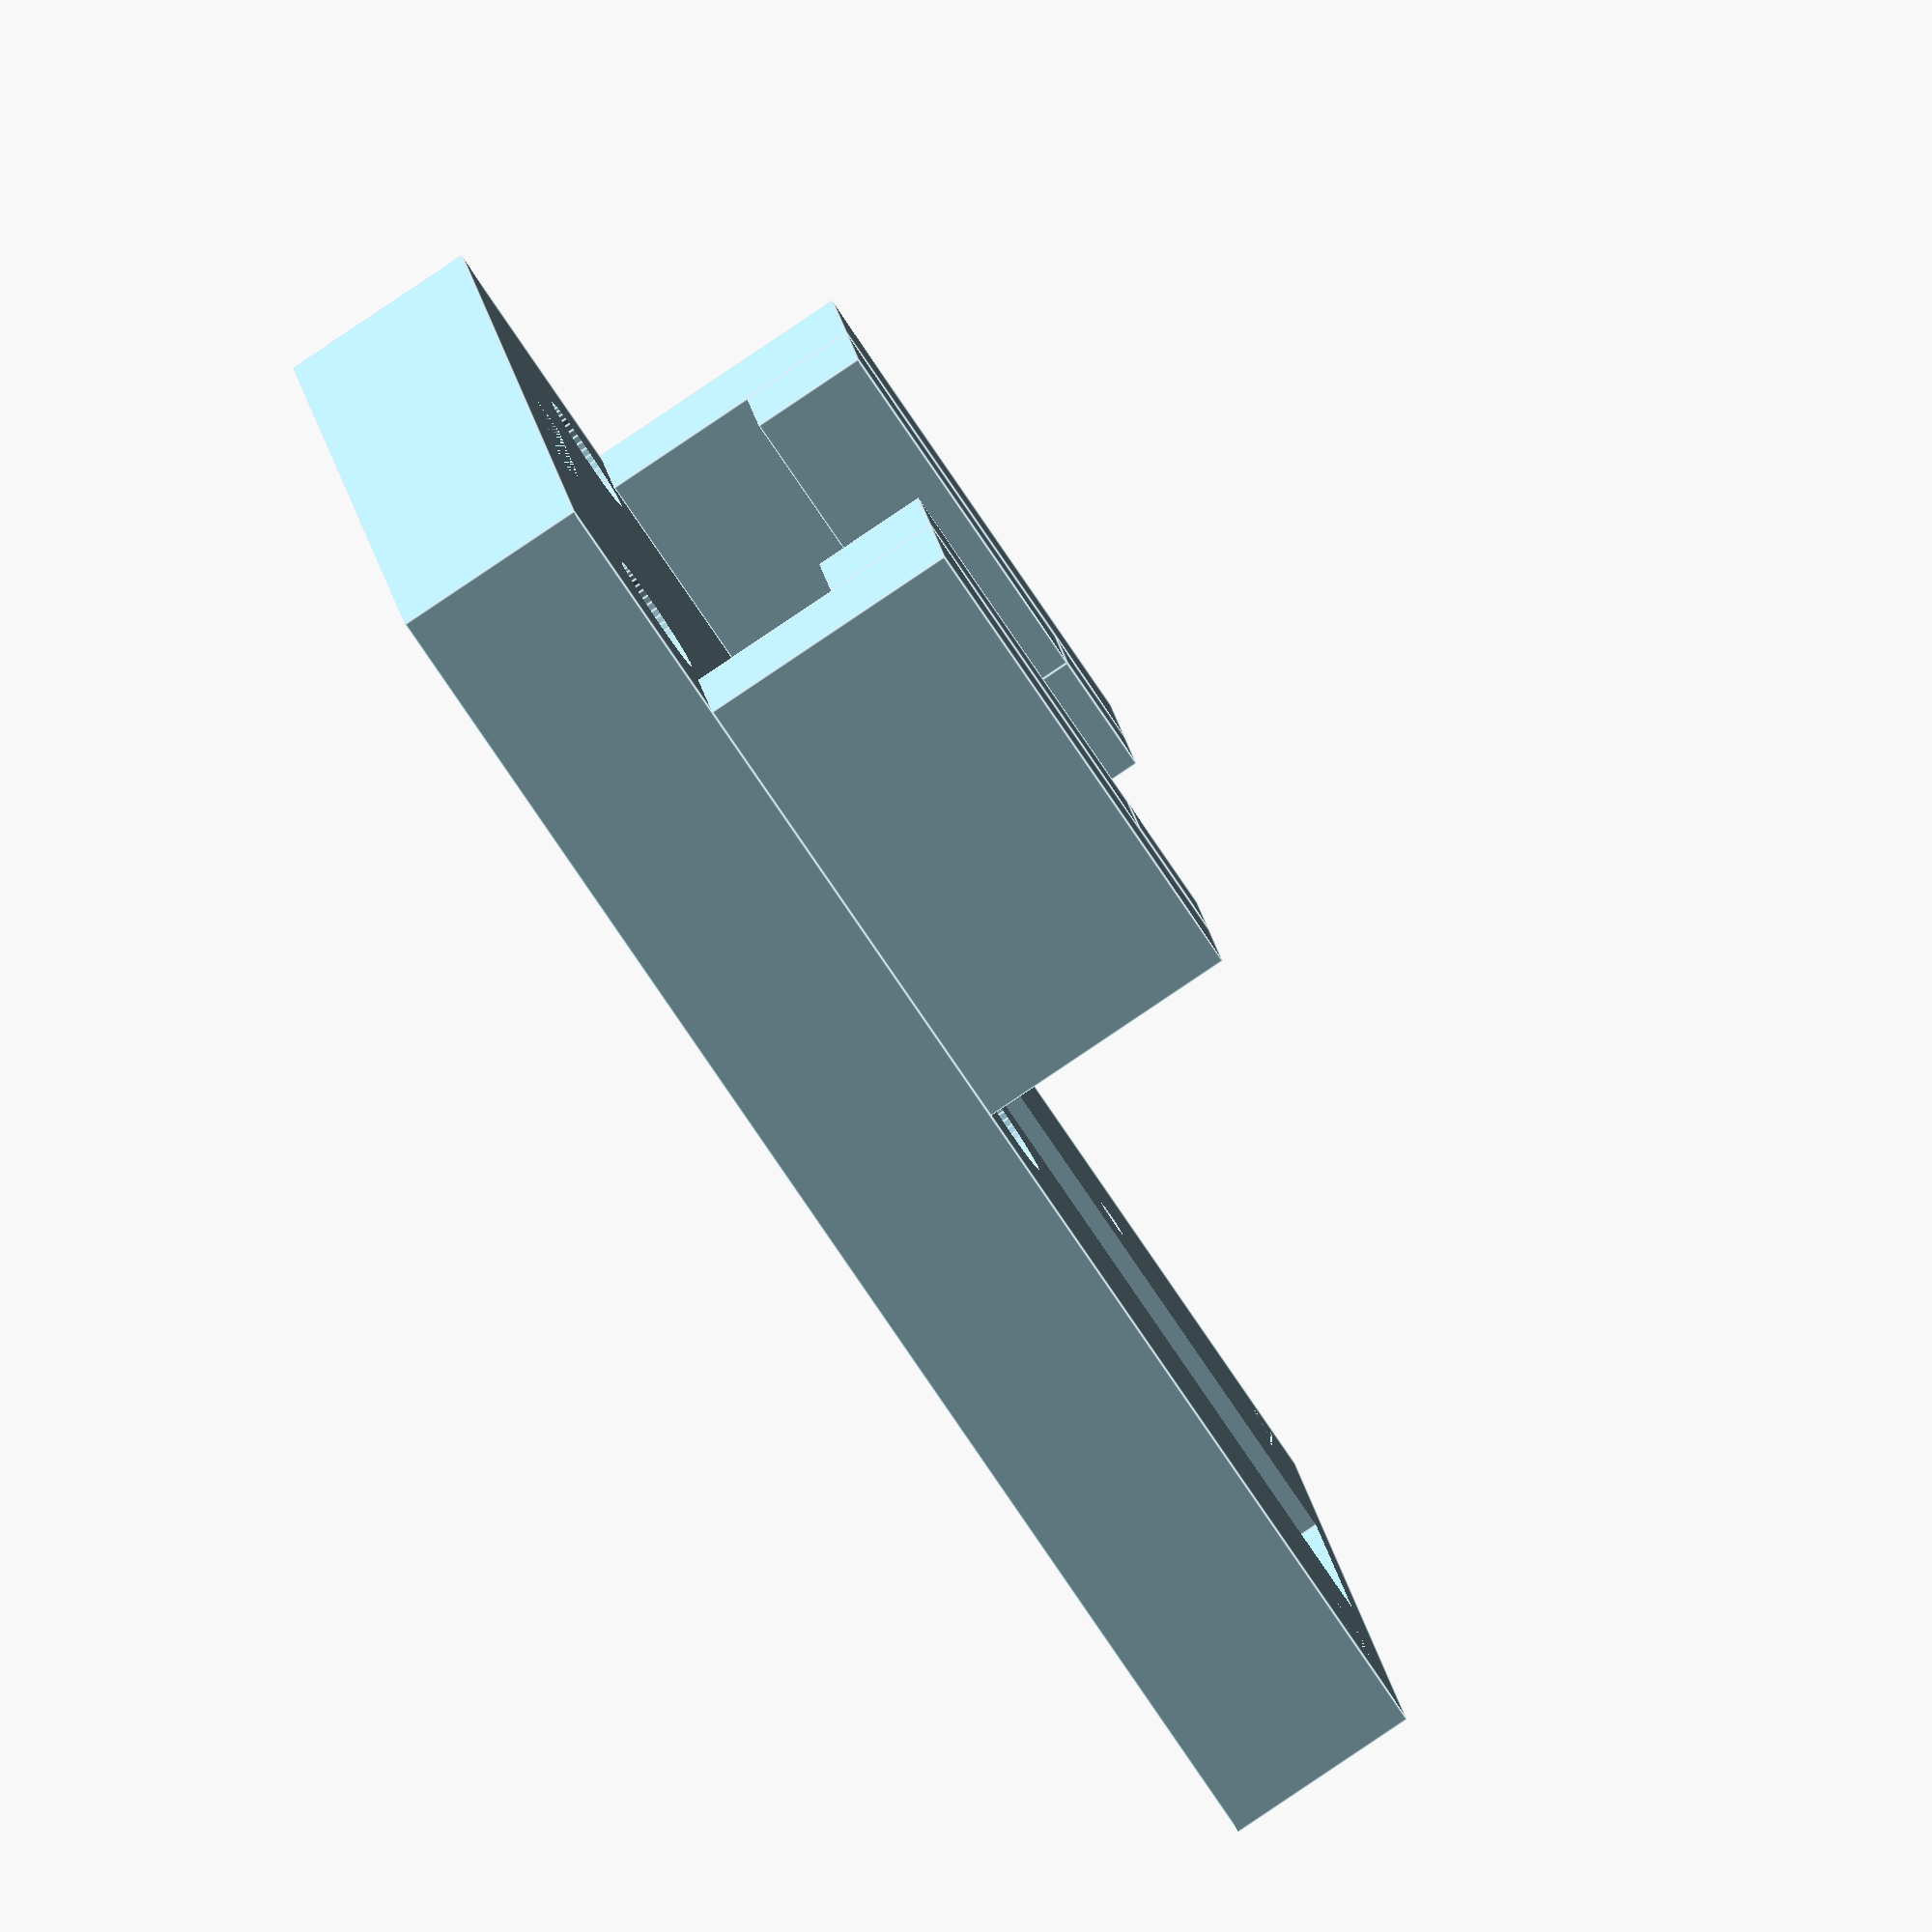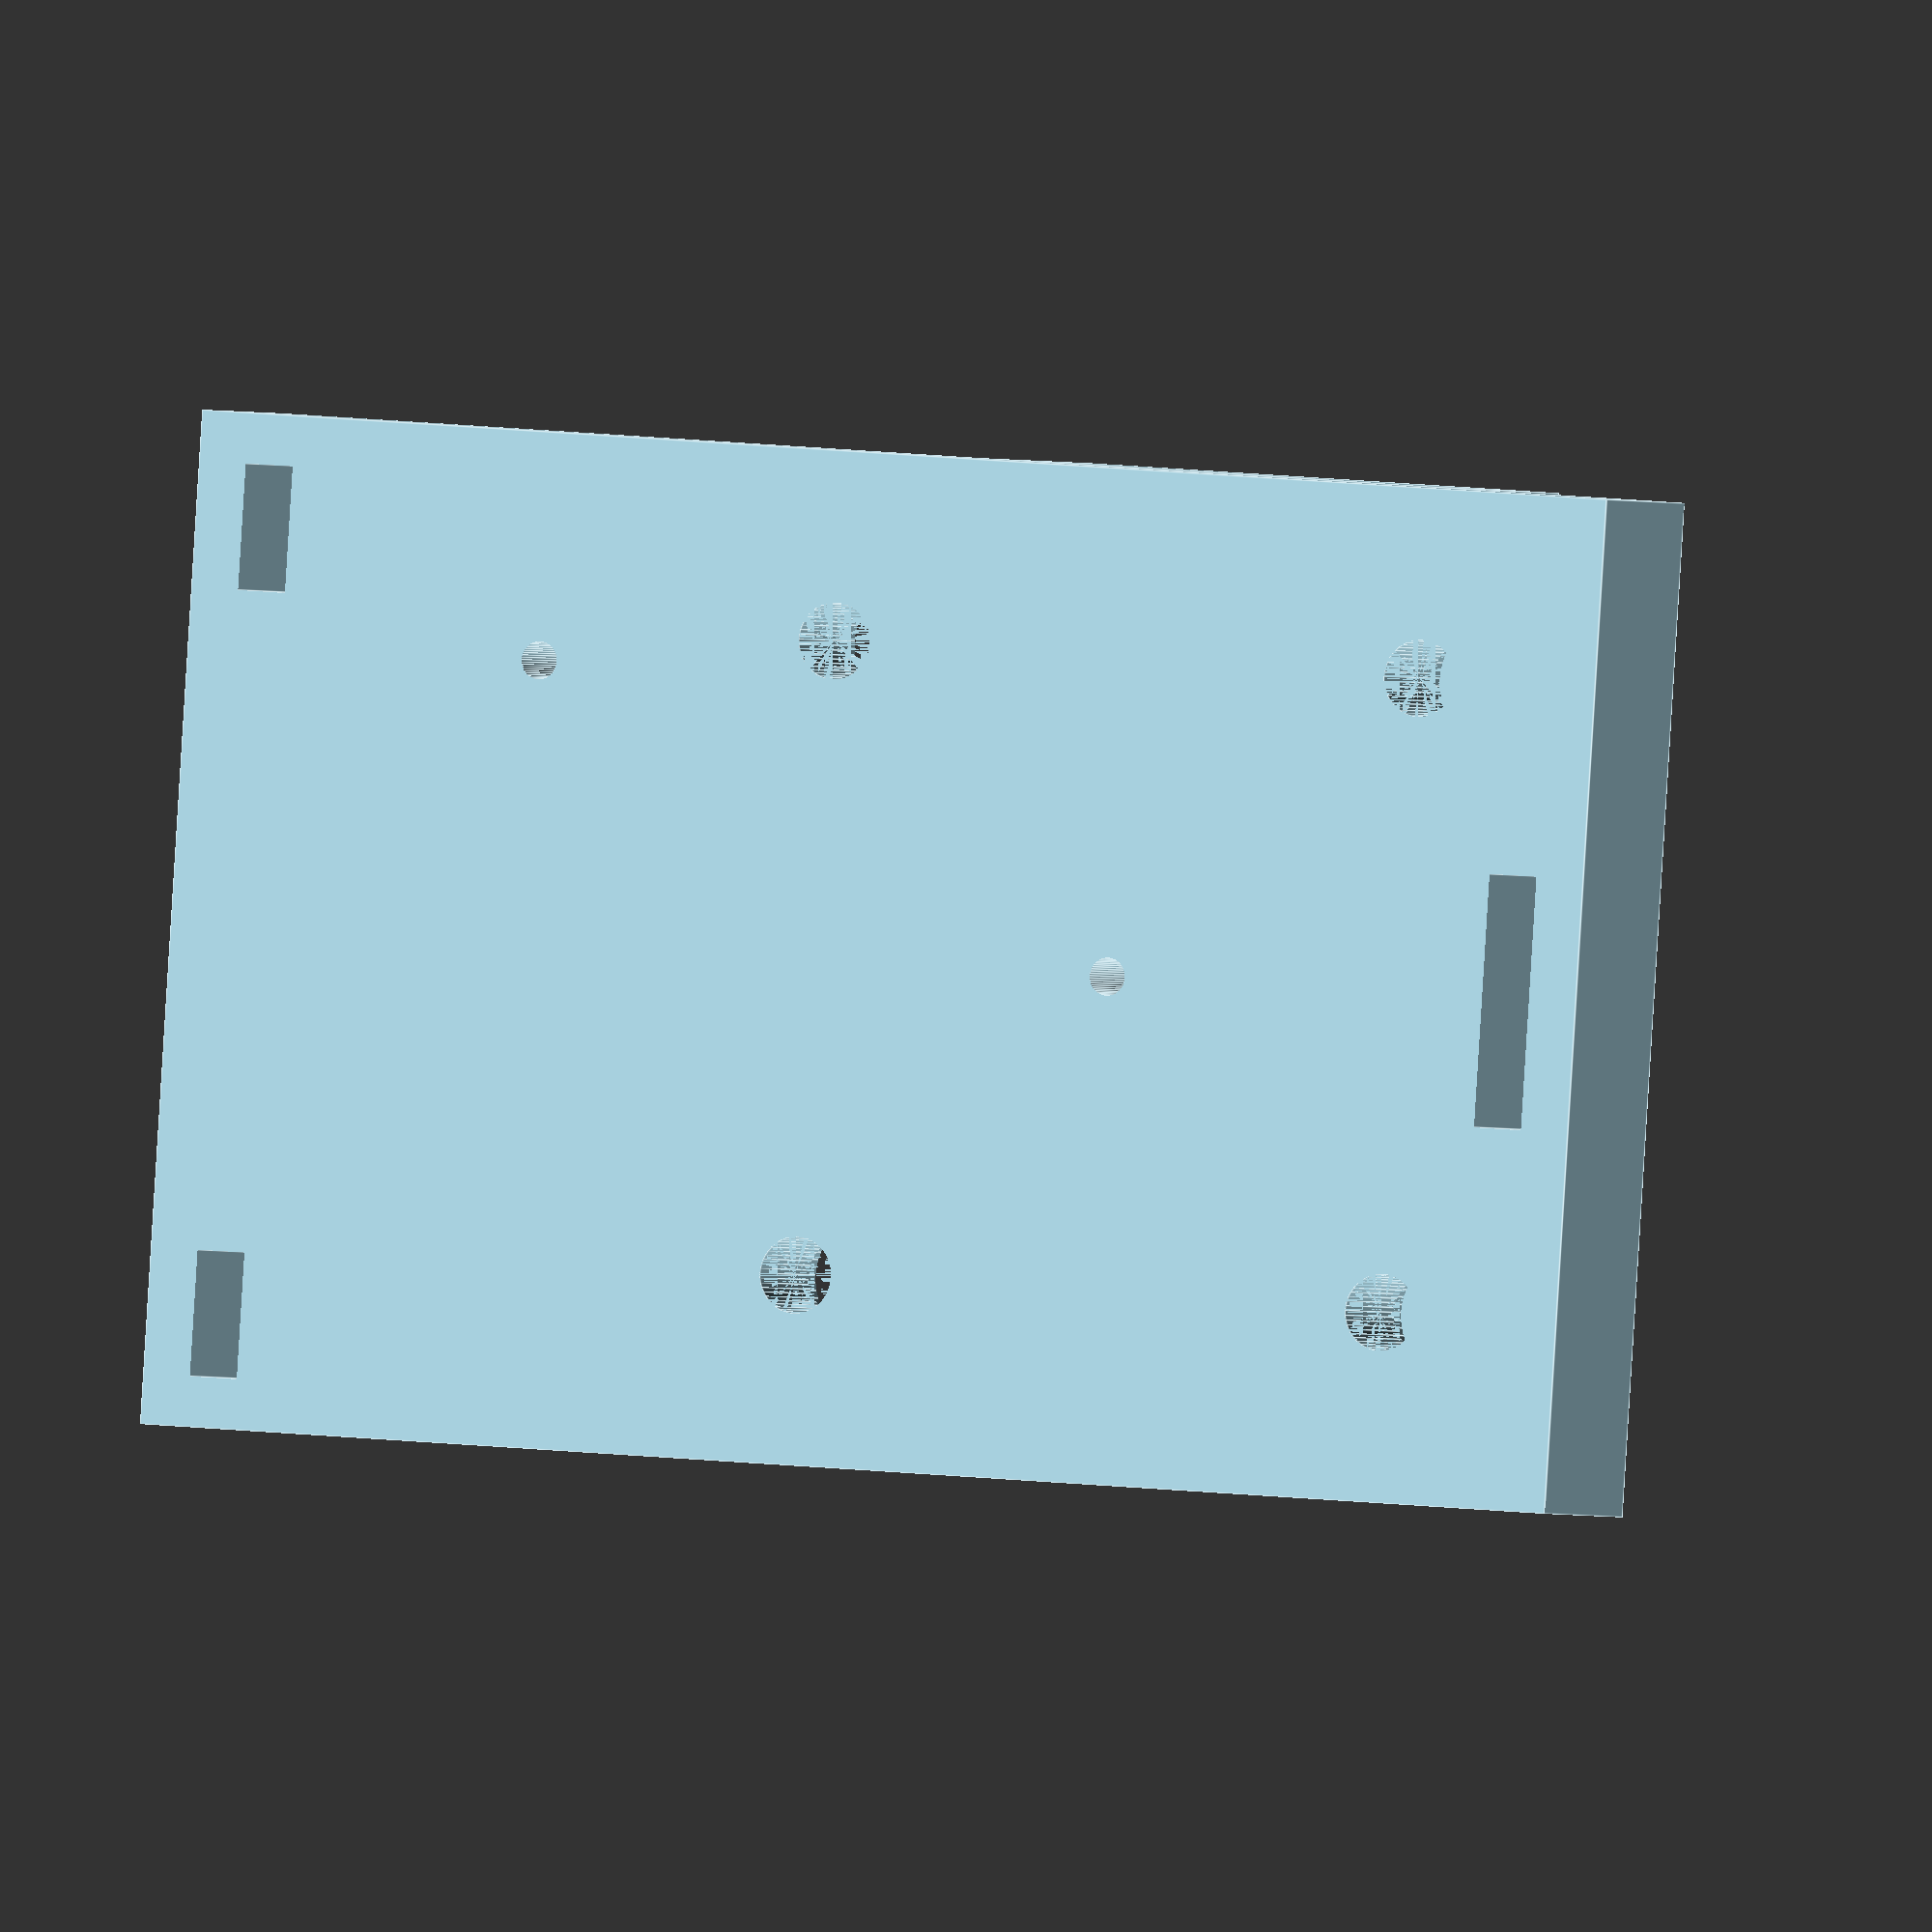
<openscad>
$fn = 50;

render_platform = true;
render_stage = false;
render_solenoid = false;
render_cartridge = false;

// all units in millimeters

solenoid_body_color = "Red";
// dimensions for solenoid at http://www.amazon.com/gp/product/B00DUYPQHU/ref=oh_aui_detailpage_o03_s00?ie=UTF8&psc=1
solenoid_body_height = 30;
solenoid_body_width = 25;
solenoid_body_length = 51;

solenoid_rod_color = "Black";
solenoid_stroke = 7.1;
solenoid_rod_min = 6;

platform_color = "LightBlue";
platform_height = 16;
platform_back_margin = 15;
platform_width = 80;
platform_length = 120;
platform_anchor_tolerance = 0.04;
platform_anchor_r = 3 + platform_anchor_tolerance; // half of d plus 0.04 tolerance
echo("platform_anchor_r = ", platform_anchor_r);
platform_anchor_rk = 9.78 / 2 + platform_anchor_tolerance; // half of dk plus 0.04 tolerance
echo("platform_anchor_rk = ", platform_anchor_rk);
platform_anchor_k = (5.7 + 0.3) * 2; // 0.3mm extra depth, and k is doubled for modeling
echo("platform_anchor_k = ", platform_anchor_k);
platform_anchor_spacing = 50;
platform_anchor_setback = -platform_anchor_spacing / 2;
platform_wiring_slot_length = 4;
platform_wiring_slot_width = 10;
platform_wiring_slot_margin = 4;

teflon_pad_thickness = 0.8;

stage_color = "LightGreen";
stage_elevation = 38;
stage_height = stage_elevation - platform_height - 2 * teflon_pad_thickness;
stage_bevel_radius = 2;
stage_width = 40;

platform_side_width = 10;
echo("platform_side_width = ", platform_side_width);
platform_side_length = platform_anchor_spacing - 2 * platform_anchor_rk;
echo("platform_side_length = ", platform_side_length);
platform_side_height = stage_elevation - platform_height;
echo("platform_side_height = ", platform_side_height);

stage_length = platform_side_length - solenoid_stroke;
echo("stage_length = ", stage_length);

platform_bumper_height = platform_side_height;
echo("platform_bumper_height = ", platform_bumper_height);
platform_bumper_length = 10;
echo("platform_bumper_length = ", platform_bumper_length);
platform_bumper_width = (platform_width - stage_width) / 2 - platform_side_width;
echo("platform_bumper_width = ", platform_bumper_width);

stage_rail_length = stage_length - platform_bumper_length - teflon_pad_thickness;
echo("stage_rail_length = ", stage_rail_length);
stage_rail_width = platform_width - 2 * platform_side_width - 3.5 * teflon_pad_thickness;
echo("stage_rail_width = ", stage_rail_width);
stage_rail_height = 0.5 * platform_side_height - 2 * teflon_pad_thickness;
echo("stage_rail_height = ", stage_rail_height);

platform_rail_width = platform_bumper_width - 2 * teflon_pad_thickness;
echo("platform_rail_width = ", platform_rail_width);
platform_rail_length = platform_side_length - platform_bumper_length;
echo("platform_rail_length = ", platform_rail_length);
platform_rail_height = 0.5 * platform_side_height - 2 * teflon_pad_thickness;
echo("platform_rail_height = ", platform_rail_height);

cartridge_well_width = 8;
cartridge_well_distance_from_centerline = 4;
cartridge_path_width = 1.5;
accessory_x_spacing = 16;
accessory_y_offset = 12;
accessory_x_offset = cartridge_well_width;
echo("accessory_x_offset = ", accessory_x_offset);

solenoid_margin = 0.5;
solenoid_podium_length = solenoid_body_length + 2 * solenoid_margin;
echo("solenoid_podium_length = ", solenoid_podium_length);
solenoid_podium_width = solenoid_body_width + 2 * solenoid_margin;
echo("solenoid_podium_width = ", solenoid_podium_width);

stage_center_of_mass_y = 2 * teflon_pad_thickness + (stage_height * stage_width * stage_length * (stage_height / 2) + 2 * stage_rail_height * (stage_rail_width - stage_width) * stage_rail_length * (stage_rail_height / 2)) / (stage_height * stage_width * stage_length + stage_rail_height * 2 * (stage_rail_width - stage_width) * stage_rail_length);
echo("stage_center_of_mass_y = ", stage_center_of_mass_y);
solenoid_podium_height = stage_center_of_mass_y - solenoid_body_height / 2;
echo("solenoid_podium_height = ", solenoid_podium_height);
echo("solenoid_elevation = ", platform_height + solenoid_podium_height + solenoid_body_height);

if (render_platform) {
	// platform
	color(platform_color) {
		difference() {
			translate([-(platform_length / 2 - platform_anchor_spacing / 2 - platform_back_margin), 0, platform_height / 2])
				cube([platform_length, platform_width, platform_height], center = true);

	// anchor holes
			translate([platform_anchor_spacing + platform_anchor_setback, platform_anchor_spacing / 2, platform_height]) {
				cylinder(r = platform_anchor_r, h = 2 * platform_height, center = true);
				cylinder(r = platform_anchor_rk, h = platform_anchor_k, center = true);
			}
			translate([platform_anchor_setback, -platform_anchor_spacing / 2, platform_height]) {
				cylinder(r = platform_anchor_r, h = 2 * platform_height, center = true);
				cylinder(r = platform_anchor_rk, h = platform_anchor_k, center = true);
			}
			translate([platform_anchor_spacing + platform_anchor_setback, -platform_anchor_spacing / 2, platform_height]) {
				cylinder(r = platform_anchor_r, h = 2 * platform_height, center = true);
				cylinder(r = platform_anchor_rk, h = platform_anchor_k, center = true);
			}
			translate([platform_anchor_setback, platform_anchor_spacing / 2, platform_height]) {
				cylinder(r = platform_anchor_r, h = 2 * platform_height, center = true);
				cylinder(r = platform_anchor_rk, h = platform_anchor_k, center = true);
			}

	// wire terminal holes
			translate([-50o, -30, platform_height]) {
				cylinder(r = 1.5, h = 40, center = true);
			}
			translate([-50, -22, platform_height]) {
				cylinder(r = 1.5, h = 40, center = true);
			}

	// wiring access slots
			translate([-(platform_length - platform_back_margin - platform_anchor_spacing / 2 - platform_wiring_slot_length / 2) + platform_wiring_slot_margin, (platform_width - platform_wiring_slot_width) / 2 - platform_wiring_slot_margin, 0]) {
				cube([platform_wiring_slot_length, platform_wiring_slot_width, 2 * platform_height], center = true);
			}

			translate([-(platform_length - platform_back_margin - platform_anchor_spacing / 2 - platform_wiring_slot_length / 2) + platform_wiring_slot_margin, -(platform_width - platform_wiring_slot_width) / 2 + platform_wiring_slot_margin, 0]) {
				cube([platform_wiring_slot_length, platform_wiring_slot_width, 2 * platform_height], center = true);
			}

			translate([platform_back_margin + platform_anchor_spacing / 2 - platform_wiring_slot_length / 2 - platform_wiring_slot_margin, 0, 0]) {
				cube([platform_wiring_slot_length, 2 * platform_wiring_slot_width, 2 * platform_height], center = true);
			}

			if (solenoid_podium_height < 0) {
				translate([-(platform_side_length + solenoid_podium_length) / 2 - solenoid_rod_min + solenoid_margin, 0, platform_height + solenoid_podium_height / 2])
					cube([solenoid_podium_length, solenoid_podium_width, -2 * solenoid_podium_height], center = true);
			}
		}
	}
	
	// platform sides
	color(platform_color) {
		translate([0,  (platform_width - platform_side_width) / 2, platform_height + platform_side_height / 2])
			cube([platform_side_length, platform_side_width, platform_side_height], center = true);
	}
	
	color(platform_color) {
		translate([0, -(platform_width - platform_side_width) / 2, platform_height + platform_side_height / 2])
			cube([platform_side_length, platform_side_width, platform_side_height], center = true);
	}
	
	// platform rails
	color(platform_color) {
		translate([-(platform_side_length - platform_rail_length) / 2 + platform_bumper_length, ((platform_width - platform_rail_width) / 2 - platform_side_width), platform_height + platform_side_height - platform_rail_height / 2])
			cube([platform_rail_length, platform_rail_width, platform_rail_height], center = true);
	}
	
	color(platform_color) {
		translate([-(platform_side_length - platform_rail_length) / 2 + platform_bumper_length,  -((platform_width - platform_rail_width) / 2 - platform_side_width), platform_height + platform_side_height - platform_rail_height / 2])
			cube([platform_rail_length, platform_rail_width, platform_rail_height], center = true);
	}
	
	// platform stage bumper
	color(platform_color) {
		translate([-(platform_side_length - platform_bumper_length) / 2, platform_width / 2 - platform_side_width - platform_rail_width / 2, platform_height + platform_bumper_height / 2])
			cube([platform_bumper_length, platform_rail_width, platform_bumper_height], center = true);
	}
	
	color(platform_color) {
		translate([-(platform_side_length - platform_bumper_length) / 2, -(platform_width / 2 - platform_side_width - platform_rail_width / 2), platform_height + platform_bumper_height / 2])
			cube([platform_bumper_length, platform_rail_width, platform_bumper_height], center = true);
	}
	
	// solenoid podium
	if (solenoid_podium_height > 0) {
		color(platform_color) {
			translate([-(platform_side_length + solenoid_podium_length) / 2, 0, platform_height + solenoid_podium_height / 2])
				cube([solenoid_podium_length, solenoid_podium_width, solenoid_podium_height], center = true);
		}
	}
}

stage_x_offset = (stage_length - platform_side_length) / 2;
echo("stage_x_offset = ", stage_x_offset);
if (render_stage) {
	// stage 
	color(stage_color) {
		difference() {
			translate([stage_x_offset, 0, stage_elevation - stage_height / 2])
				cube([stage_length, stage_width, stage_height], center = true);

	// solenoid rod hole
			translate([-platform_side_length / 2, 0, platform_height + solenoid_podium_height + solenoid_body_height / 2])
				rotate([0, 90, 0]) cylinder(r = 1.75, h = 30, center = true);

	// solenoid rod nut slot
			translate([4 - platform_side_length / 2, 0, platform_height + solenoid_podium_height + solenoid_body_height / 2 - 3])
				cube([3, 6, 16], center = true);

	// accessory hole slots
	
				for (y = [-accessory_y_offset:accessory_y_offset:accessory_y_offset]) {
				translate([0, y, stage_elevation - 4])
					cube([46, 6, 3], center = true);
			}

	// accessory holes
			for (x = [-accessory_x_offset, accessory_x_spacing - accessory_x_offset]) {
				for (y = [-accessory_y_offset:accessory_y_offset:accessory_y_offset]) {
				translate([stage_x_offset + x, y, stage_elevation])
					cylinder(r = 1.5, h = 20, center = true);
			}
	
				for (y = [-accessory_y_offset:accessory_y_offset:accessory_y_offset]) {
				translate([stage_x_offset + x, y, stage_elevation])
					cylinder(r = 1.5, h = 20, center = true);
			}
		}
	}
}
	// stage rail
	
	color(stage_color) {
		translate([stage_x_offset + (stage_length - stage_rail_length) / 2, 0, platform_height + 2 * teflon_pad_thickness + stage_rail_height / 2])
			cube([stage_rail_length, stage_rail_width, stage_rail_height], center = true);
	}
}

if (render_solenoid) {
	// solenoid body
	color(solenoid_body_color) {
		translate([-(platform_side_length + solenoid_body_length) / 2 - solenoid_rod_min, 0, platform_height + solenoid_podium_height + solenoid_body_height / 2])
			cube([solenoid_body_length, solenoid_body_width, solenoid_body_height], center = true);
	}
	
	// solenoid rod
	color(solenoid_rod_color) {
		translate([-(platform_side_length + solenoid_stroke) / 2, 0, platform_height + solenoid_podium_height + solenoid_body_height / 2])
		rotate([0, 90, 0])
			cylinder(r = 1, h = solenoid_stroke, center = true);
	}
}

p_y = 1.5; // path width
p_x = 4; // path length
w_x = 6; // well length
w_y = 8; // well width
n = 8; // number of wells 
m = 8; //separation from midline
	
module base_card()
{translate([-5,-20])square([100,40]);}

module corner(f)
{difference(){square([f,f]);circle(r=f,$fn=50);}}

module path()
{union(){
	translate([w_x/2,-w_y/2])square([p_x,p_y]); // actual path
	translate([w_x/2+1,-w_y/2+p_y+1])rotate(180)corner(1);}}//rounded corners

module path2()
{union(){translate([2*w_x+1,-w_y/2])square([p_x,p_y]); // actual path
			 //translate([2*w_x+2,-p_y/2-1])rotate(90)corner(1);
	      translate([2*w_x+2,-w_y/2+1+p_y])rotate(180)corner(1);//rounded corners	
	      //translate([2*w_x+p_x,-p_y/2-1])corner(1);
	      translate([2*w_x+p_x,-w_y/2+1+p_y])rotate(270)corner(1);}}//rounded corners

module well()
{difference ()
	{	square([w_x,w_y], center=true); 
		translate([w_x/2-2,w_y/2-2])corner(2);
		translate([-(w_x/2-2),w_y/2-2])rotate(90)corner(2);
		//translate([-(w_x/2-2),-(w_y/2-2)])rotate(180)corner(2);
		//translate([w_x/2-2,-(w_y/2-2)])rotate(270)corner(2);
   }}

module color_well() // last well
{translate([n*(w_x+p_x)+1,0])
{difference ()
	{	square([w_y,w_y], center=true); 
		translate([w_y/2-2,w_y/2-2])corner(2);
		translate([-(w_y/2-2),w_y/2-2])rotate(90)corner(2);
		//translate([-(w_y/2-2),-(w_y/2-2)])rotate(180)corner(2);
		//translate([w_y/2-2,-(w_y/2-2)])rotate(270)corner(2);
   }}}

module sample_well() // first well
{union(){translate([0,-w_y/2-1])square([2*w_x+1,w_y+2]); path2();}}

module control_well() // first well
{union(){translate([p_x+w_x,0])well(); path2();}}

module set(){union(){color_well(); 
	{for (i =[2:(n-1)]){translate([i*(p_x+w_x),0]){well();path();}}} }} // 1 set of wells, paths and comb
	
if (render_cartridge) {
	translate([0, -20, 45]) rotate(90, 0, 0) linear_extrude(height = 2, center = true)
	difference(){base_card(); 
						translate([0,-m]){sample_well(); set(); square([12,6],center=true);} 
						translate([0,m]){control_well(); set();}}
}






</openscad>
<views>
elev=264.8 azim=348.6 roll=236.1 proj=o view=edges
elev=1.1 azim=176.2 roll=202.6 proj=o view=edges
</views>
